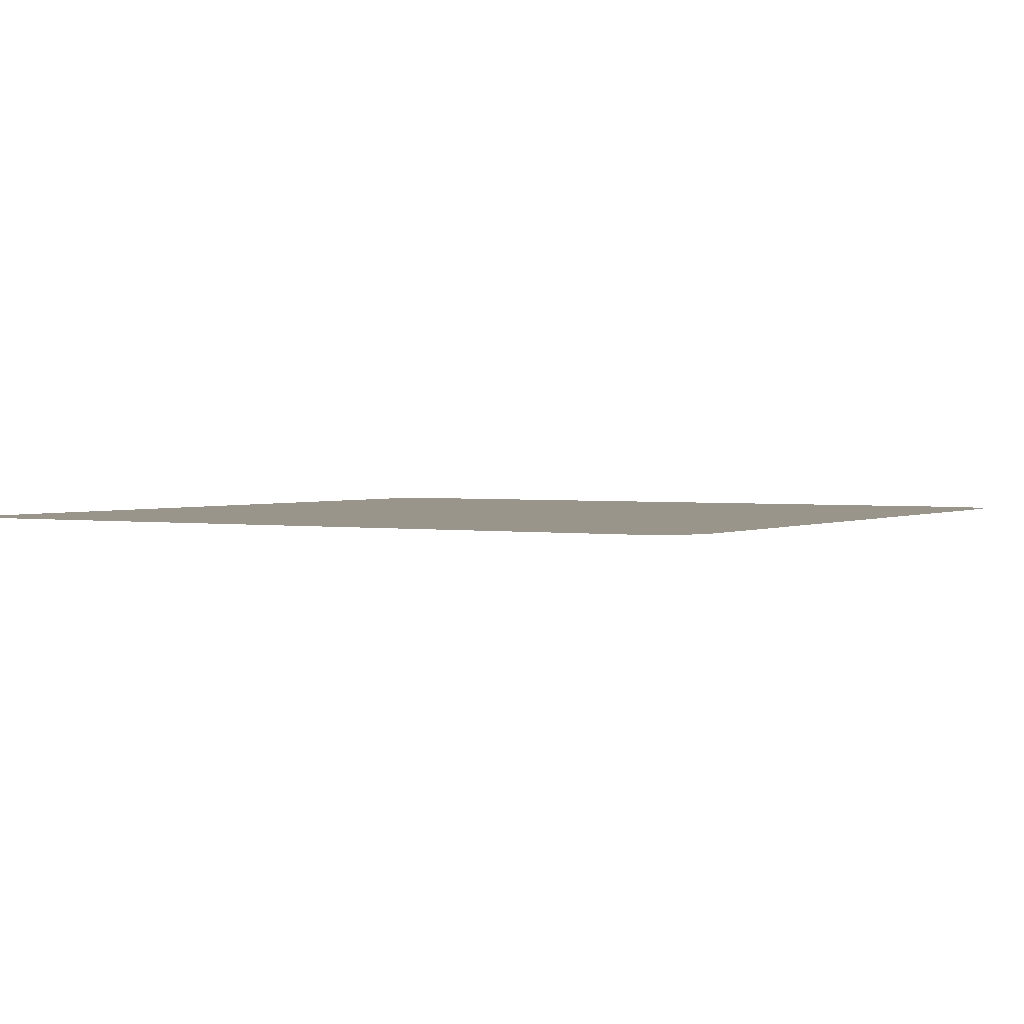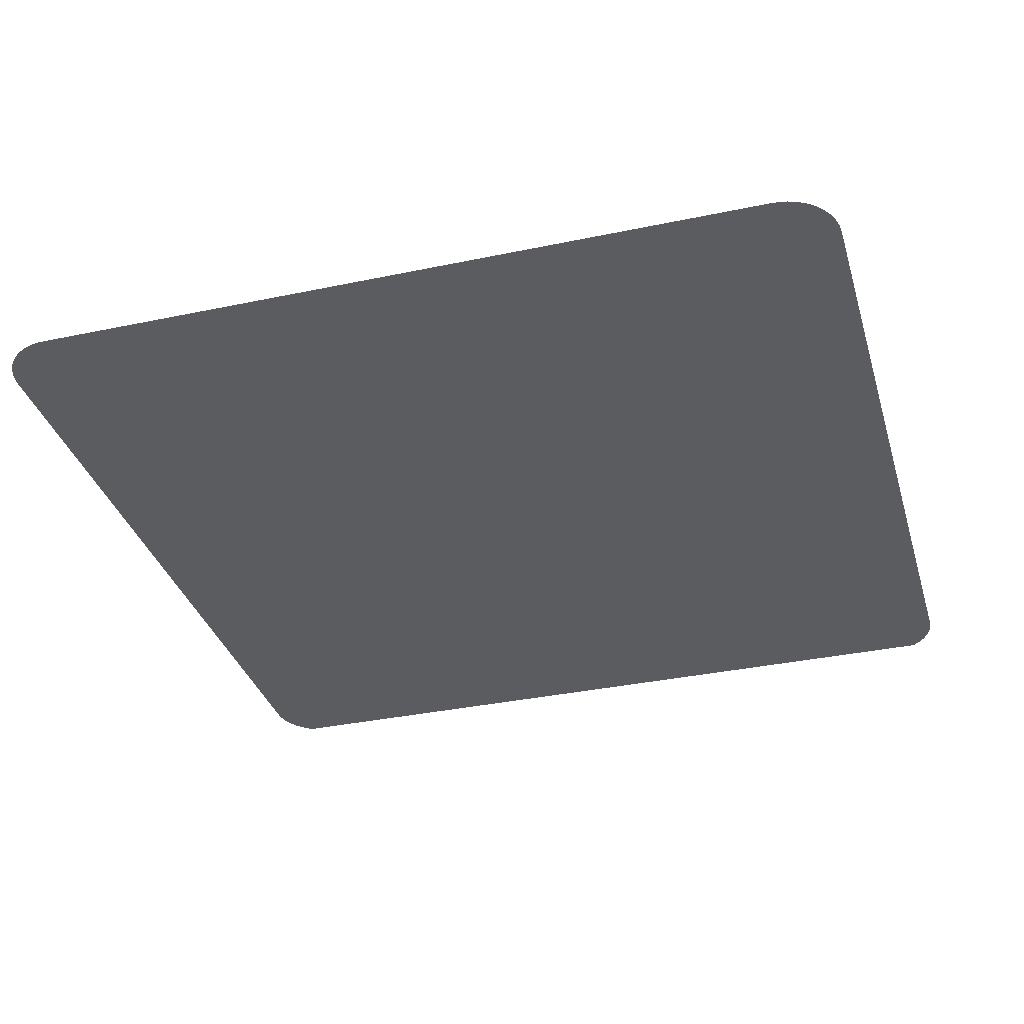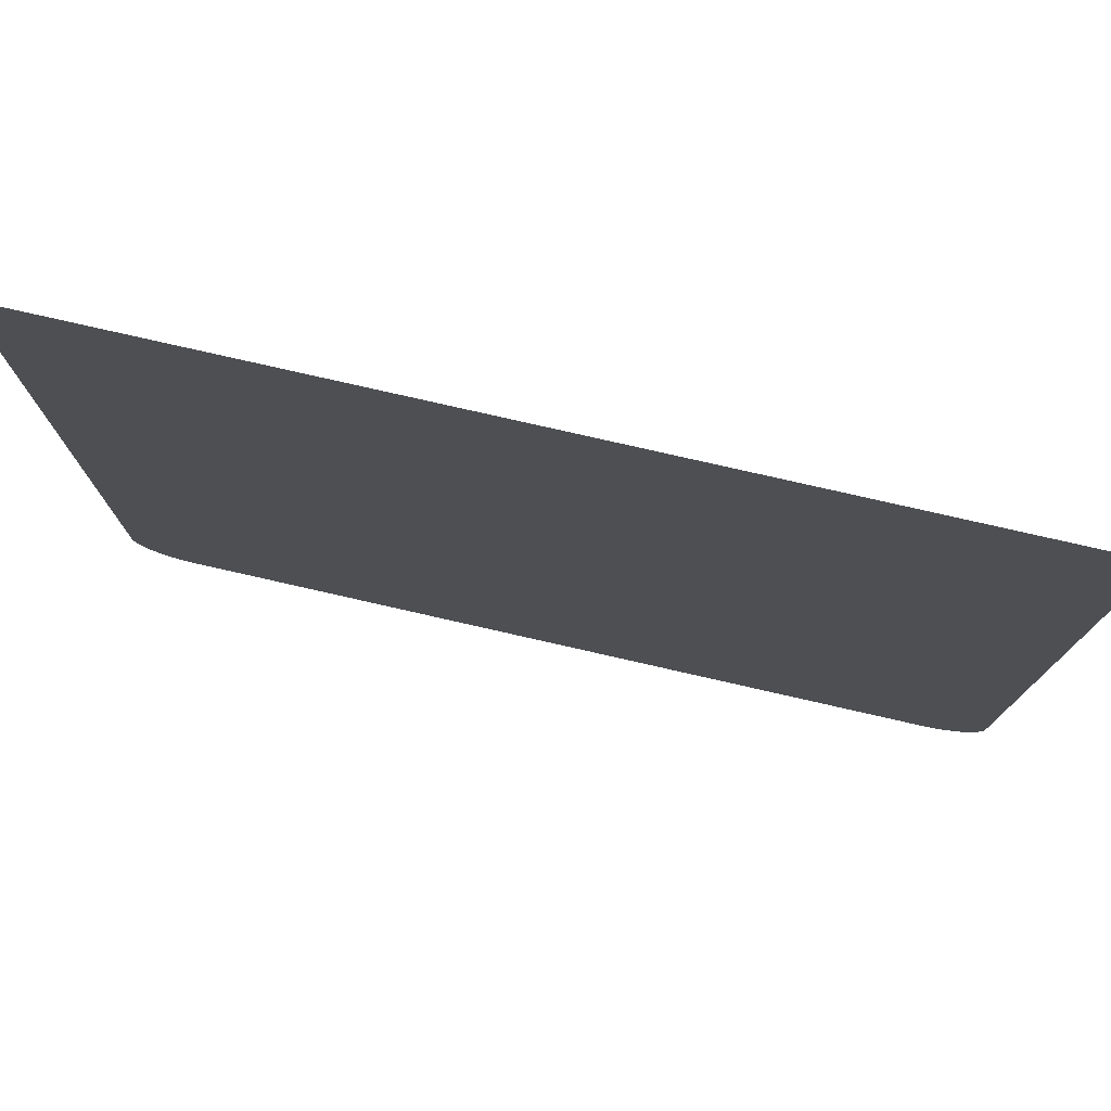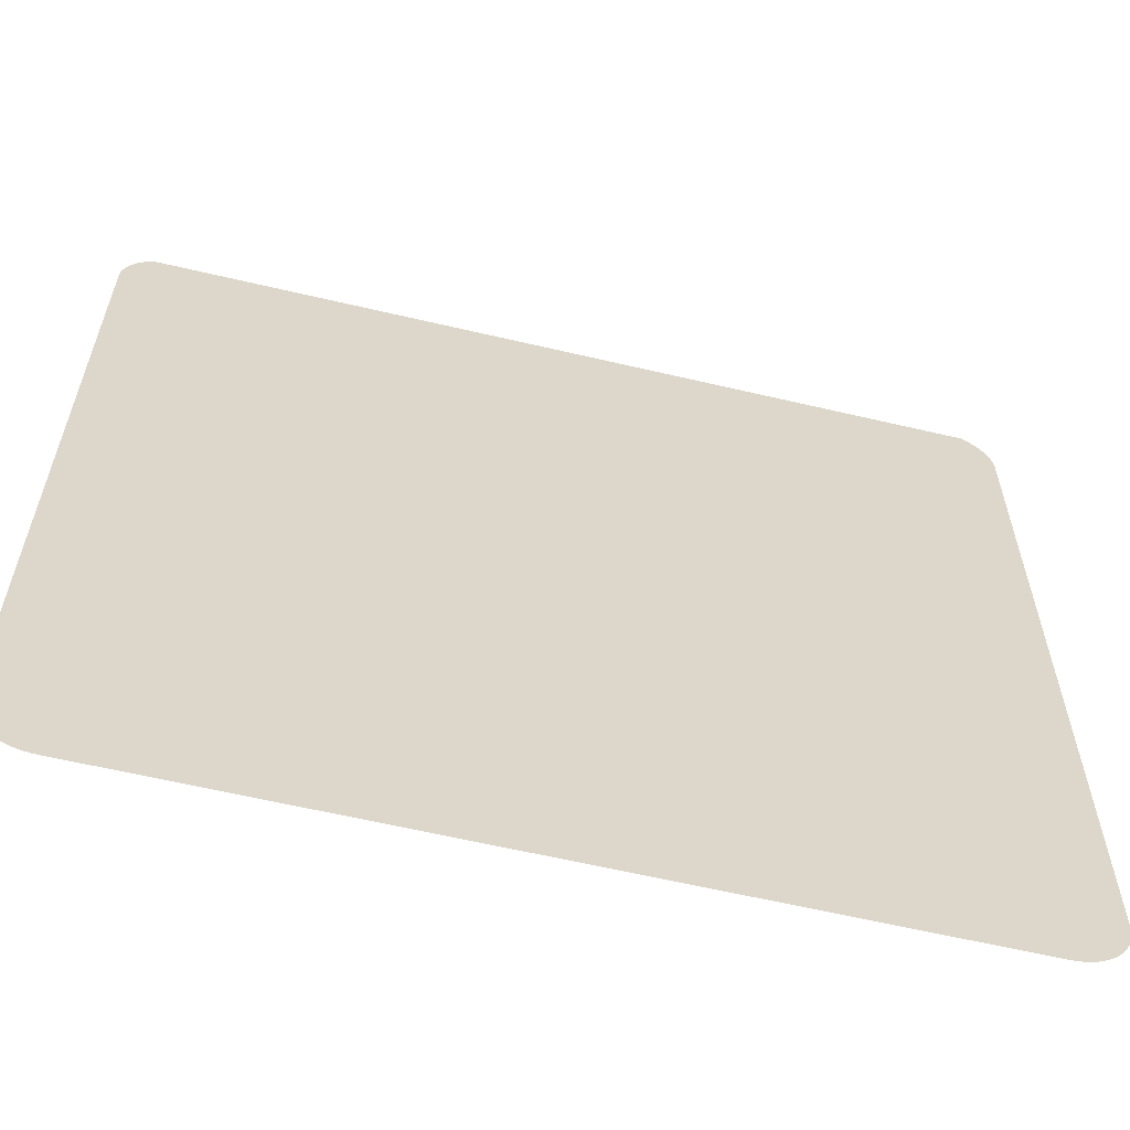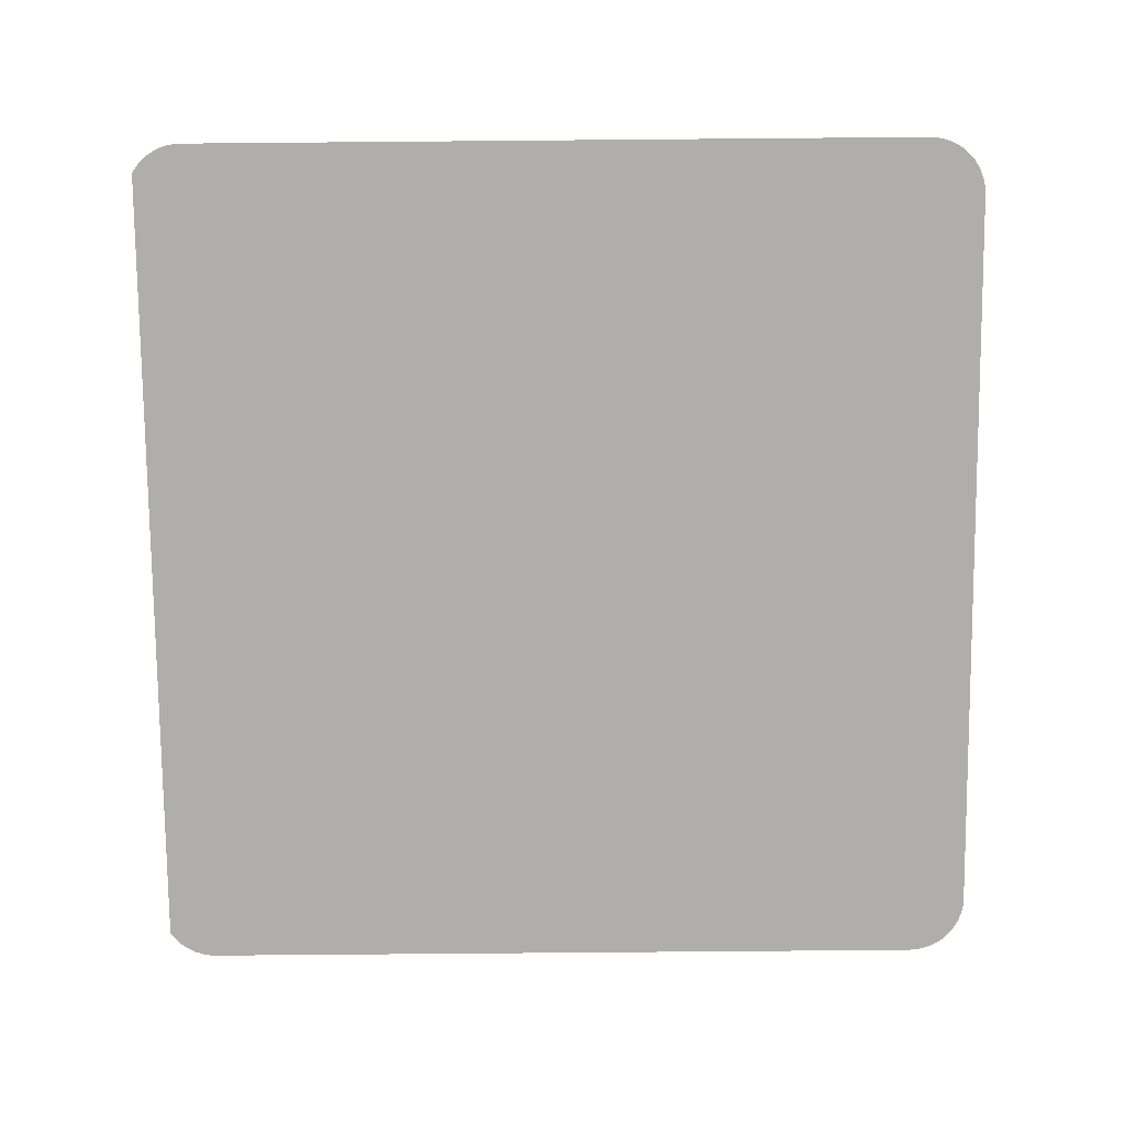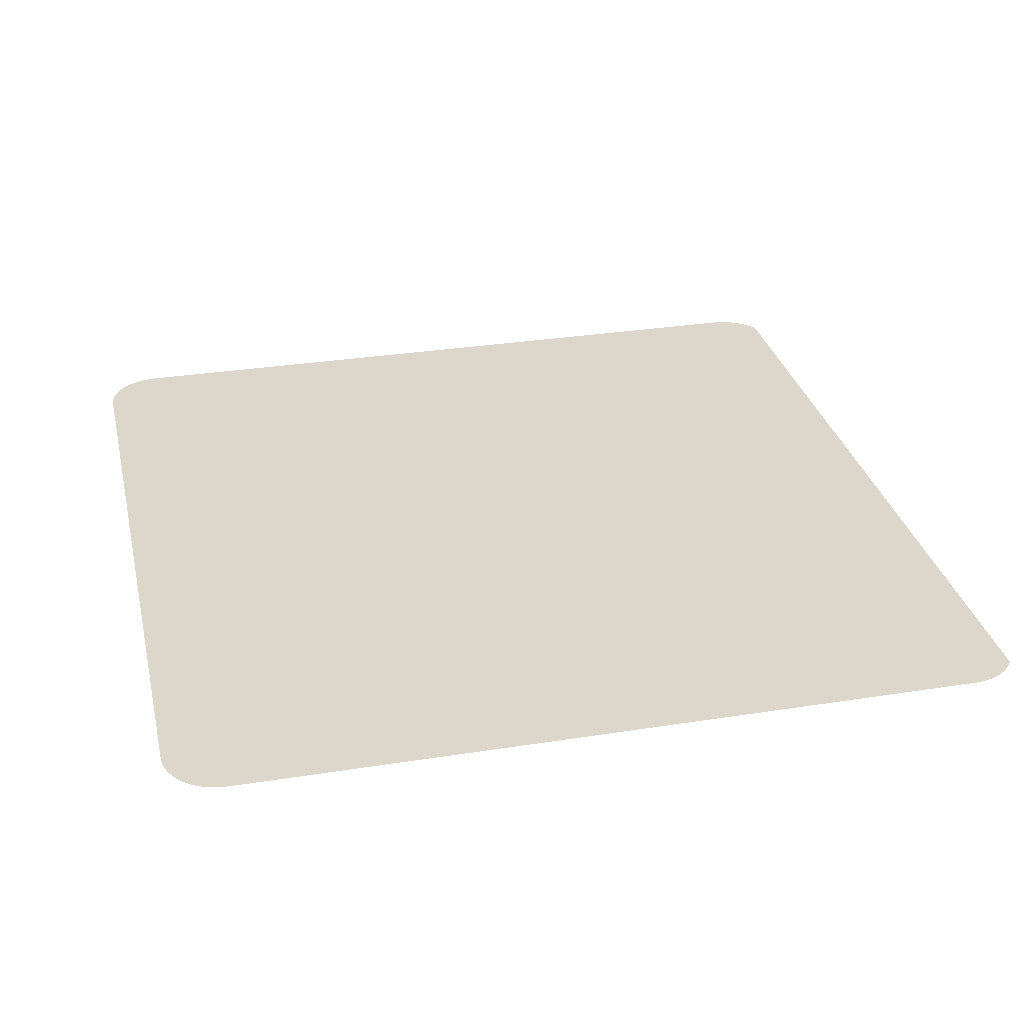
<metadata>
{"format":"obj","ext":"obj","renderer":"f3d","projection":"perspective","resolution":1024,"background":"white","views":[{"elev":2.0,"azim":120.6,"up":"+Y"},{"elev":-34.2,"azim":-164.1,"up":"+Y"},{"elev":78.0,"azim":-167.2,"up":"+Z"},{"elev":-60.9,"azim":-13.6,"up":"+Z"},{"elev":-77.6,"azim":90.5,"up":"+Y"},{"elev":30.5,"azim":-102.9,"up":"+Y"}]}
</metadata>
<code>
o #ID2489
v -0.305 0.006883 0.08492
v -0.305 0.006883 0.05652
v -0.305 0.006883 0.08464
v -0.305 0.006883 0.05624
v -0.3049 0.006883 0.0852
v -0.3049 0.006883 0.05596
v -0.3048 0.006883 0.08547
v -0.3048 0.006883 0.05569
v -0.3047 0.006883 0.08572
v -0.3047 0.006883 0.05544
v -0.3045 0.006883 0.08596
v -0.3045 0.006883 0.0552
v -0.3044 0.006883 0.08617
v -0.3044 0.006883 0.05499
v -0.3041 0.006883 0.08636
v -0.3041 0.006883 0.0548
v -0.3039 0.006883 0.05465
v -0.304 0.006883 0.08646
v -0.2736 0.006883 0.08651
v -0.3036 0.006883 0.05452
v -0.3034 0.006883 0.05443
v -0.3031 0.006883 0.05437
v -0.3028 0.006883 0.05436
v -0.2747 0.006883 0.05436
v -0.2744 0.006883 0.05437
v -0.2741 0.006883 0.05443
v -0.2739 0.006883 0.05452
v -0.2736 0.006883 0.05465
v -0.2734 0.006883 0.0548
v -0.2734 0.006883 0.08636
v -0.2732 0.006883 0.05499
v -0.2732 0.006883 0.08617
v -0.273 0.006883 0.08596
v -0.273 0.006883 0.0552
v -0.2728 0.006883 0.08572
v -0.2728 0.006883 0.05544
v -0.2727 0.006883 0.08547
v -0.2727 0.006883 0.05569
v -0.2726 0.006883 0.0852
v -0.2726 0.006883 0.05596
v -0.2726 0.006883 0.08492
v -0.2726 0.006883 0.05624
v -0.2725 0.006883 0.08464
v -0.2725 0.006883 0.05652
f 1 2 3
f 3 2 1
f 2 1 4
f 4 1 2
f 4 1 5
f 5 1 4
f 4 5 6
f 6 5 4
f 6 5 7
f 7 5 6
f 6 7 8
f 8 7 6
f 8 7 9
f 9 7 8
f 8 9 10
f 10 9 8
f 10 9 11
f 11 9 10
f 10 11 12
f 12 11 10
f 12 11 13
f 13 11 12
f 12 13 14
f 14 13 12
f 14 13 15
f 15 13 14
f 14 15 16
f 16 15 14
f 16 15 17
f 17 15 16
f 17 15 18
f 18 15 17
f 17 18 19
f 19 18 17
f 17 19 20
f 20 19 17
f 20 19 21
f 21 19 20
f 21 19 22
f 22 19 21
f 22 19 23
f 23 19 22
f 23 19 24
f 24 19 23
f 24 19 25
f 25 19 24
f 25 19 26
f 26 19 25
f 26 19 27
f 27 19 26
f 27 19 28
f 28 19 27
f 28 19 29
f 29 19 28
f 29 19 30
f 30 19 29
f 29 30 31
f 31 30 29
f 31 30 32
f 32 30 31
f 31 32 33
f 33 32 31
f 31 33 34
f 34 33 31
f 34 33 35
f 35 33 34
f 34 35 36
f 36 35 34
f 36 35 37
f 37 35 36
f 36 37 38
f 38 37 36
f 38 37 39
f 39 37 38
f 38 39 40
f 40 39 38
f 40 39 41
f 41 39 40
f 40 41 42
f 42 41 40
f 42 41 43
f 43 41 42
f 42 43 44
f 44 43 42

</code>
